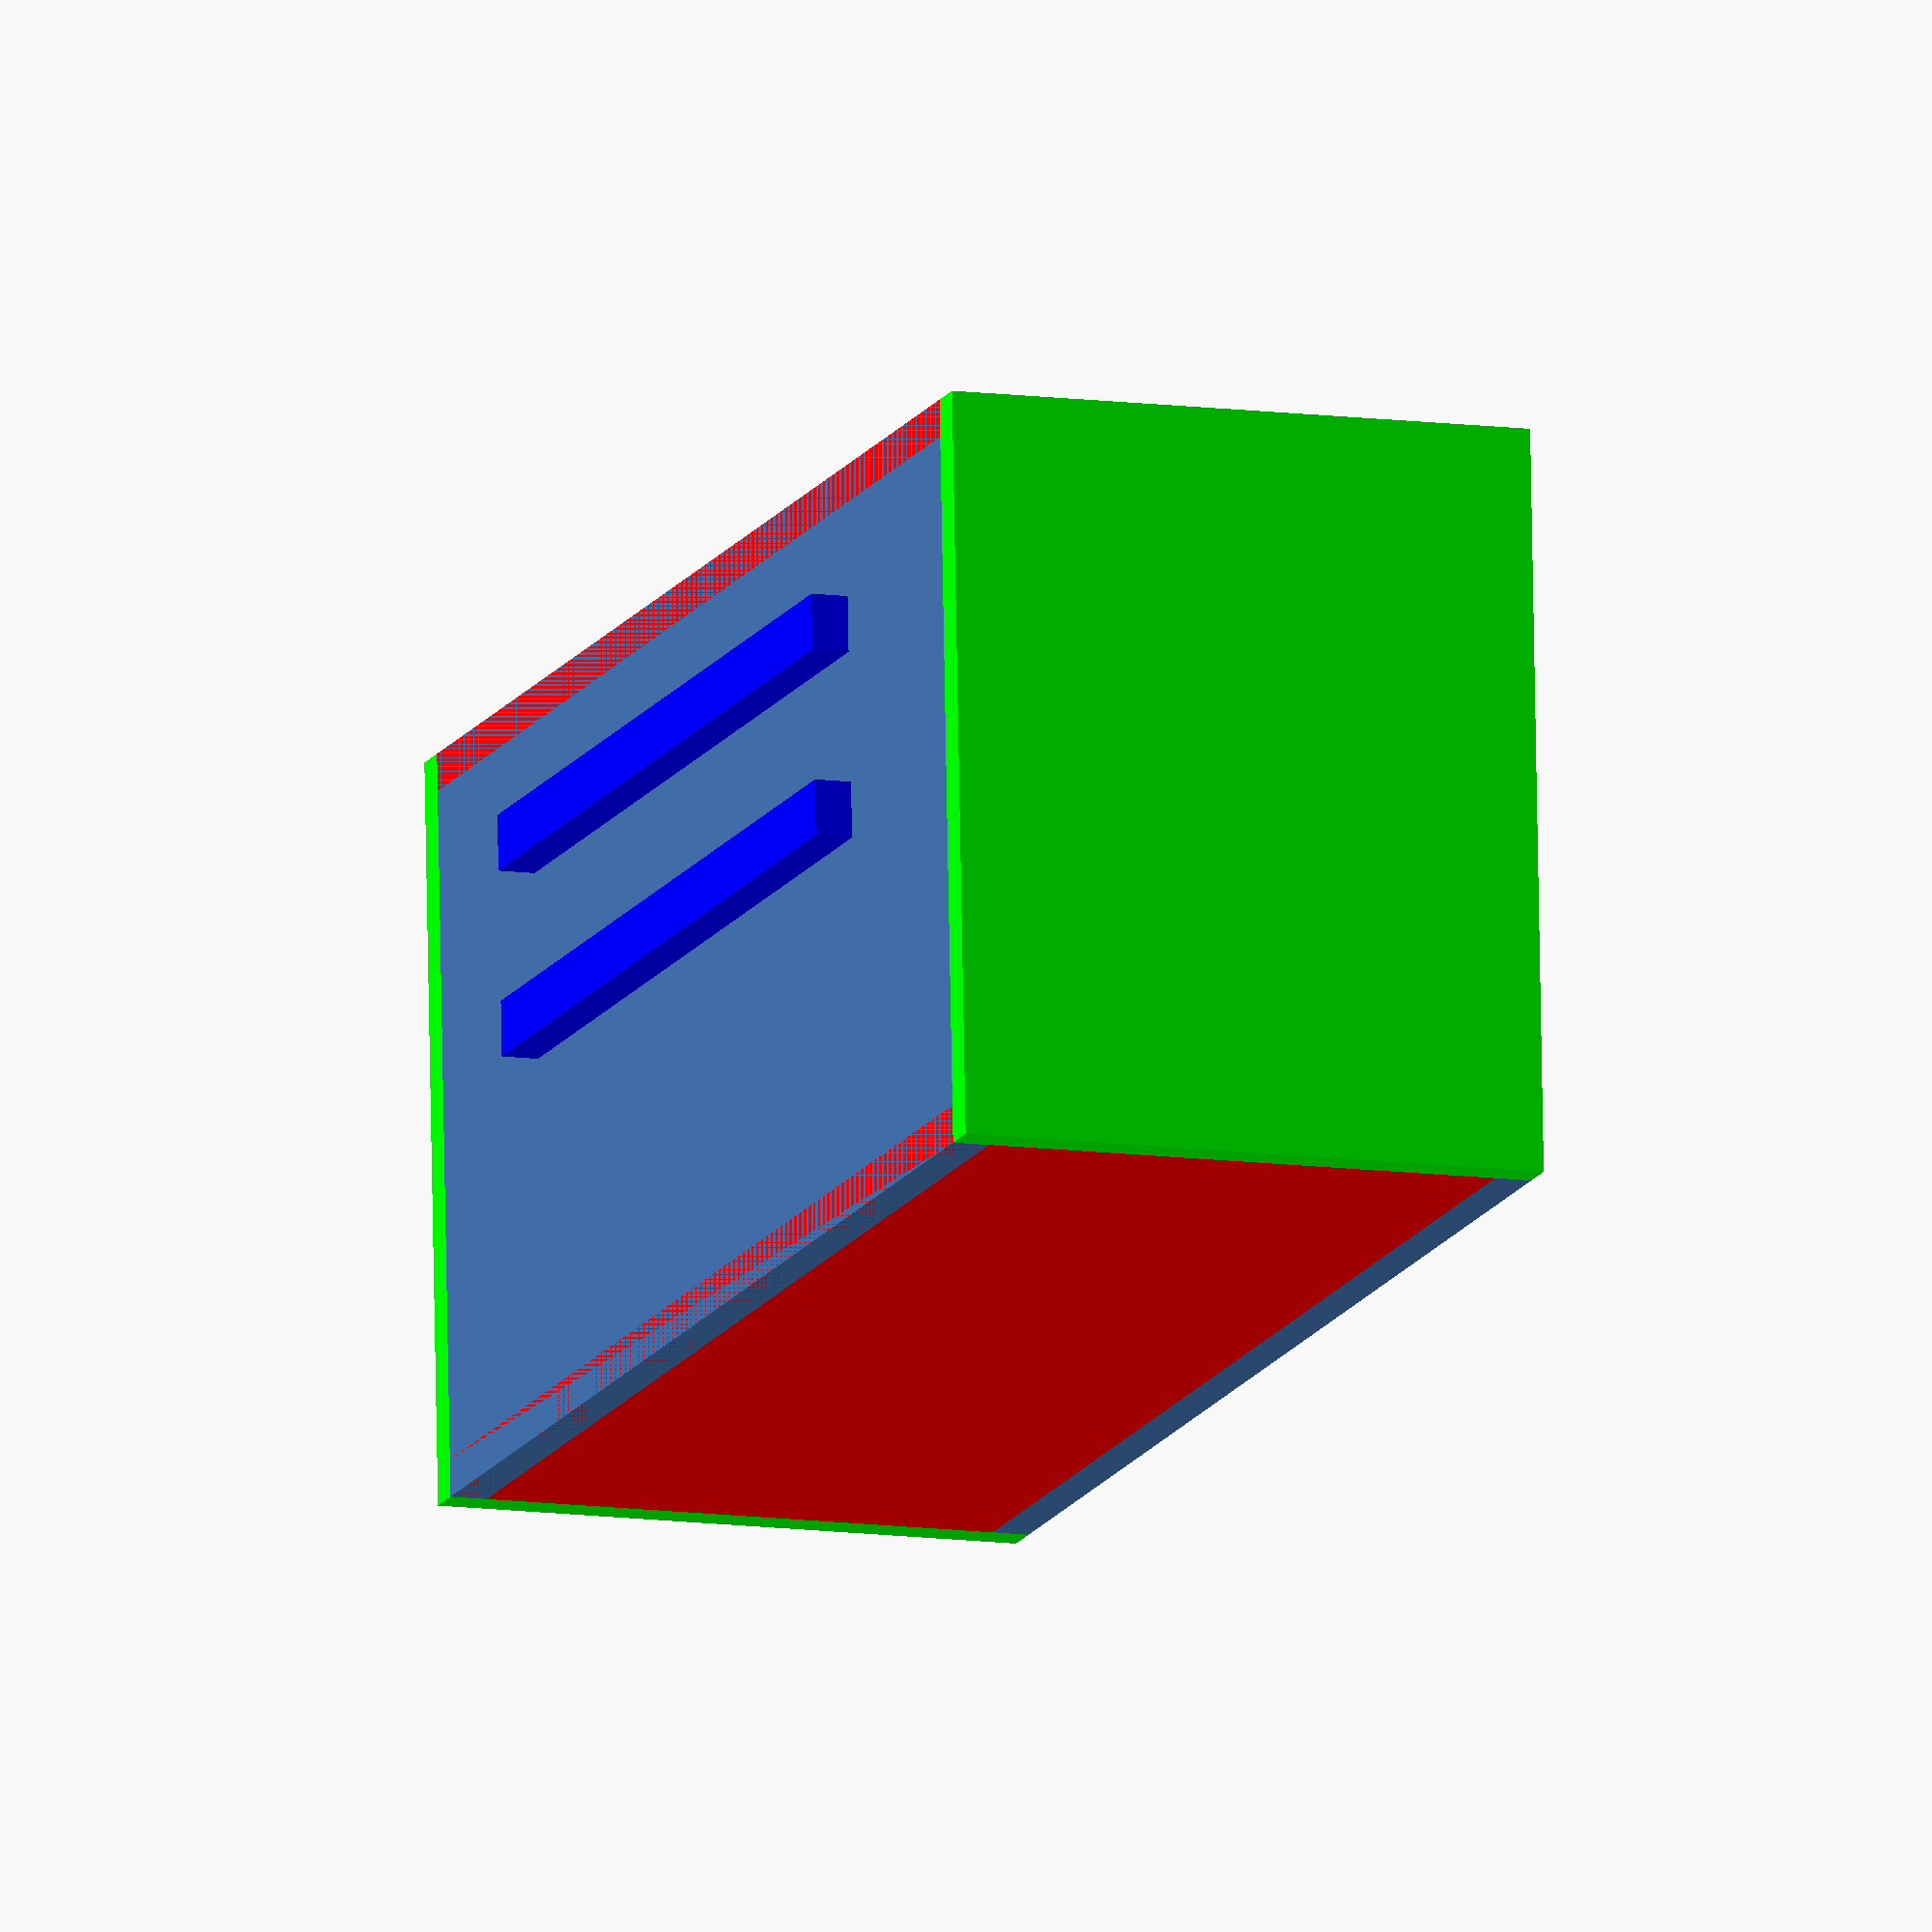
<openscad>
// Base plate w/guide rods
difference() {
    union() {
        // Bottom 
        cube([80,40,2]);
    
        // Sides
        translate([0, 0, 2]) {
            color([1,0,0])
            cube([80,2,30]);
        }
         translate([0, 38, 2]) {
            color([1,0,0])
            cube([80,2,30]);
        }
        
        // Top
       translate([0,0,30]) {
       cube([80, 40, 2]);
       }
       
        // Bracket Holders
        translate([15,30,30]) {
            color([0,0,1])
            cube([50,3,4]);
        }
        translate([15,20,30]) {
            color([0,0,1])
            cube([50,3,4]);
        }
        
       // Ends
       translate([-2, 0, 0]) {
           color([0,1,0])
           cube([2,40,32]);
       }
       translate([80, 0, 0]) {
           color([0,1,0])
           cube([2,40,32]);
       }
    }
}
</openscad>
<views>
elev=190.9 azim=176.9 roll=109.2 proj=o view=wireframe
</views>
